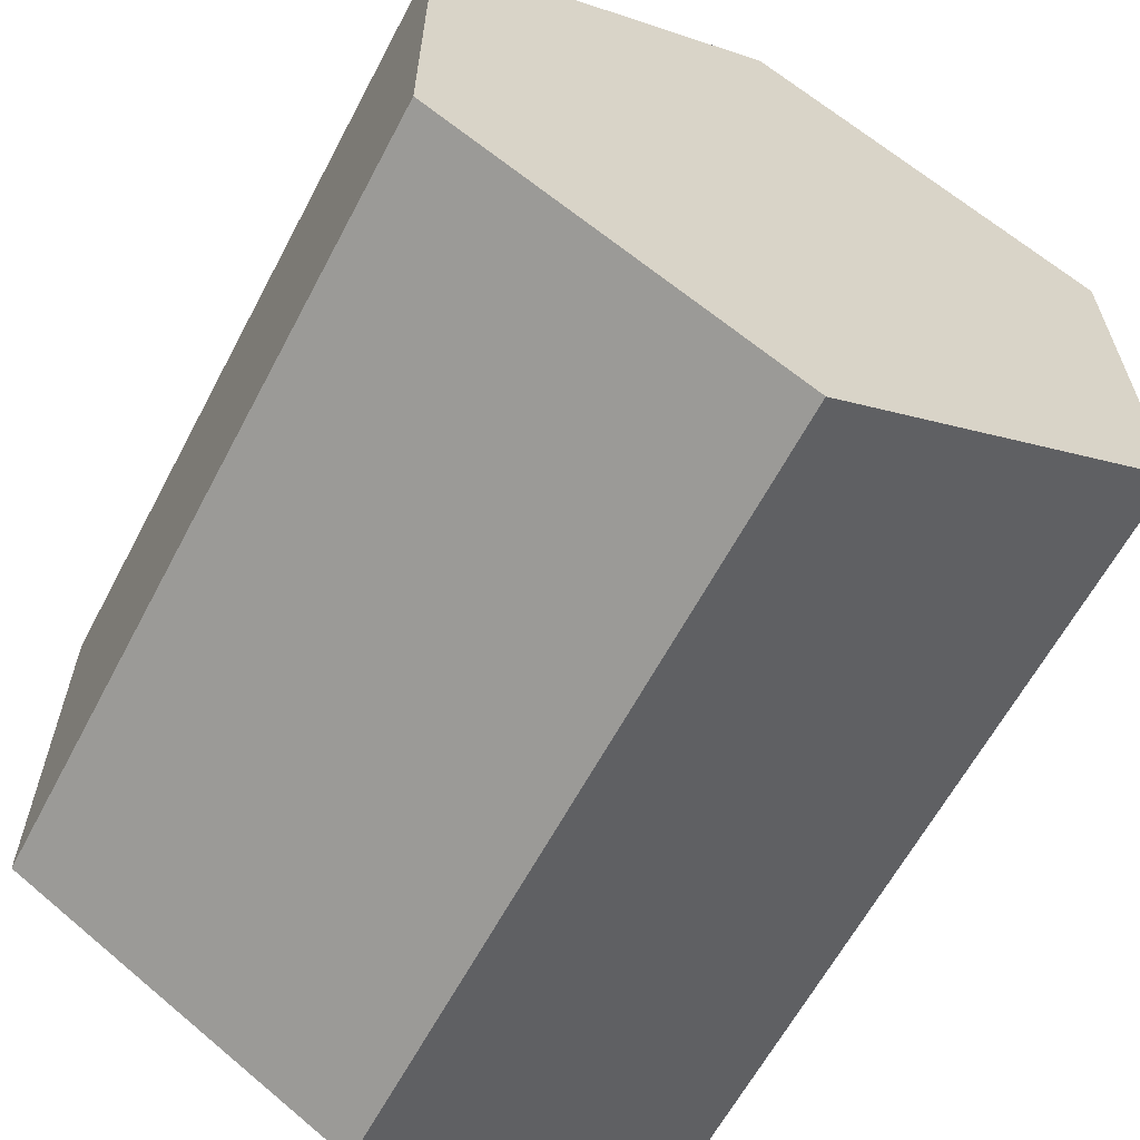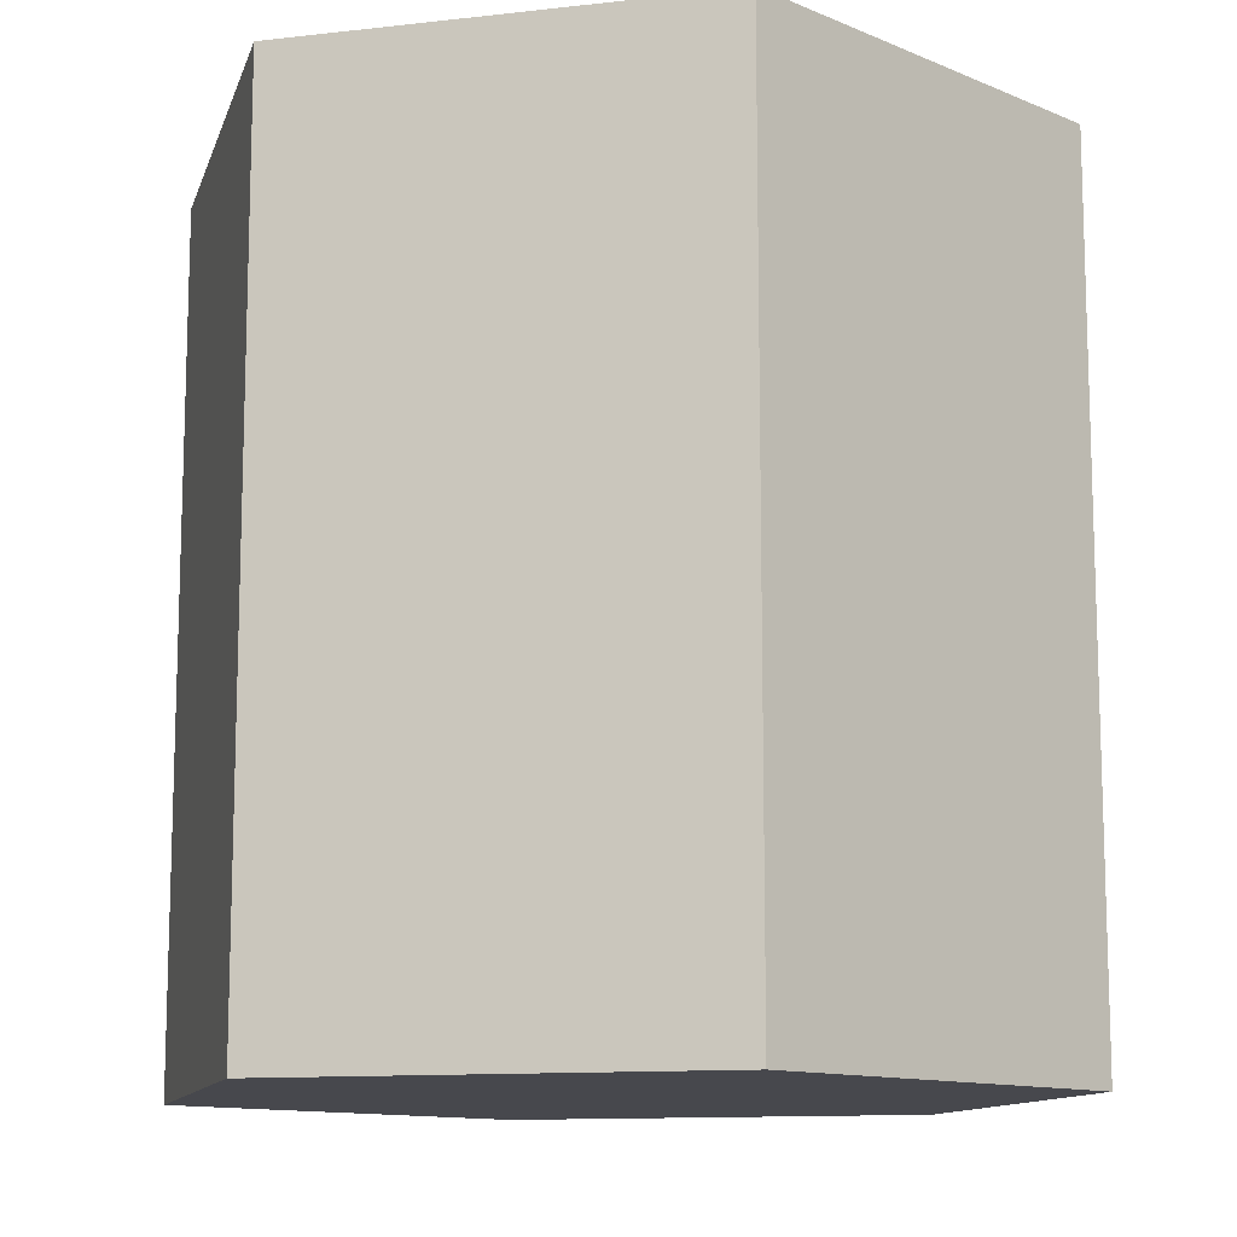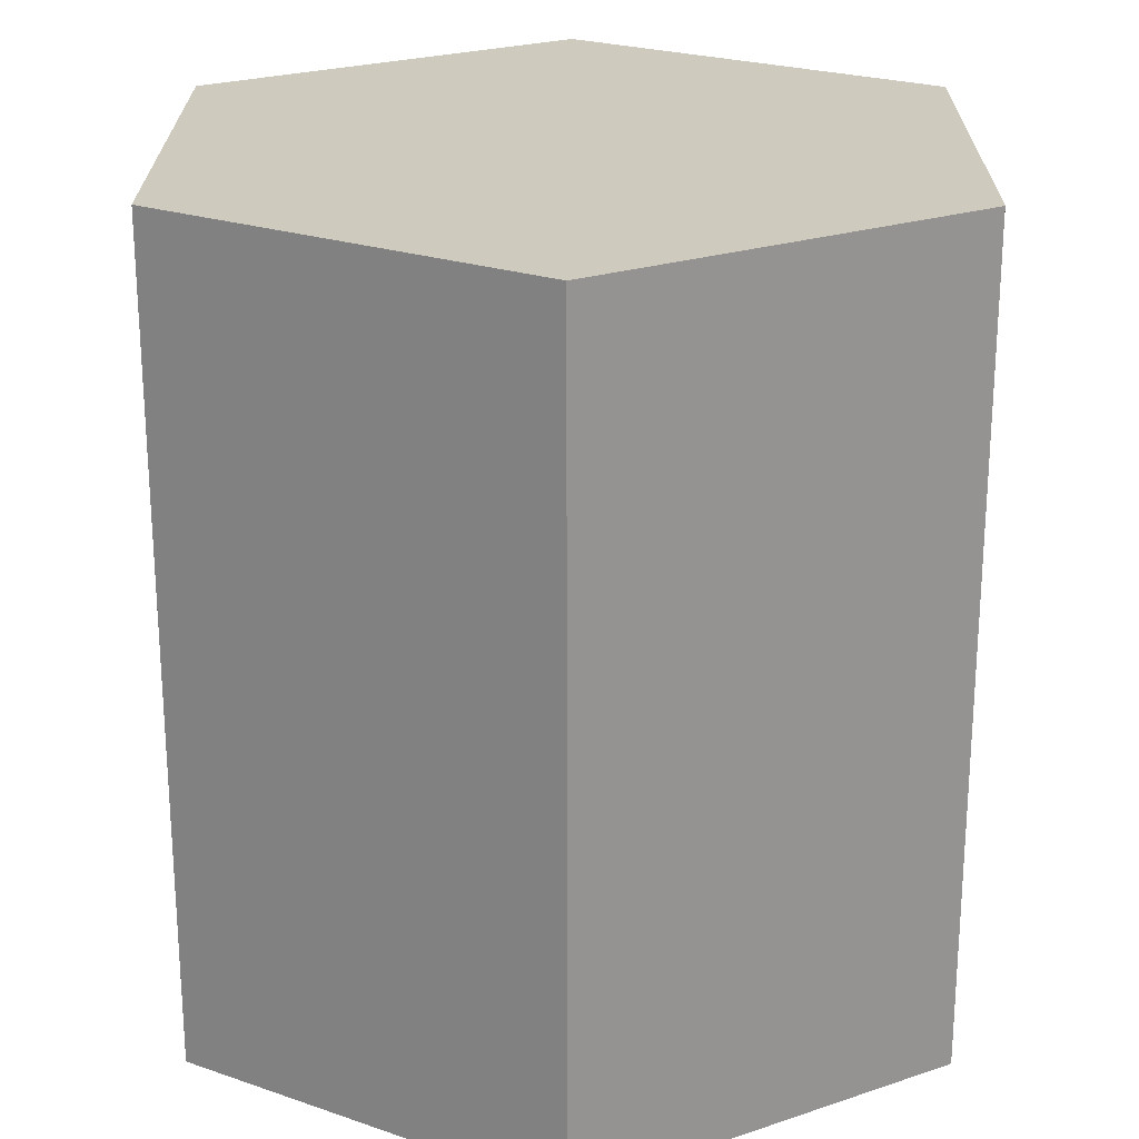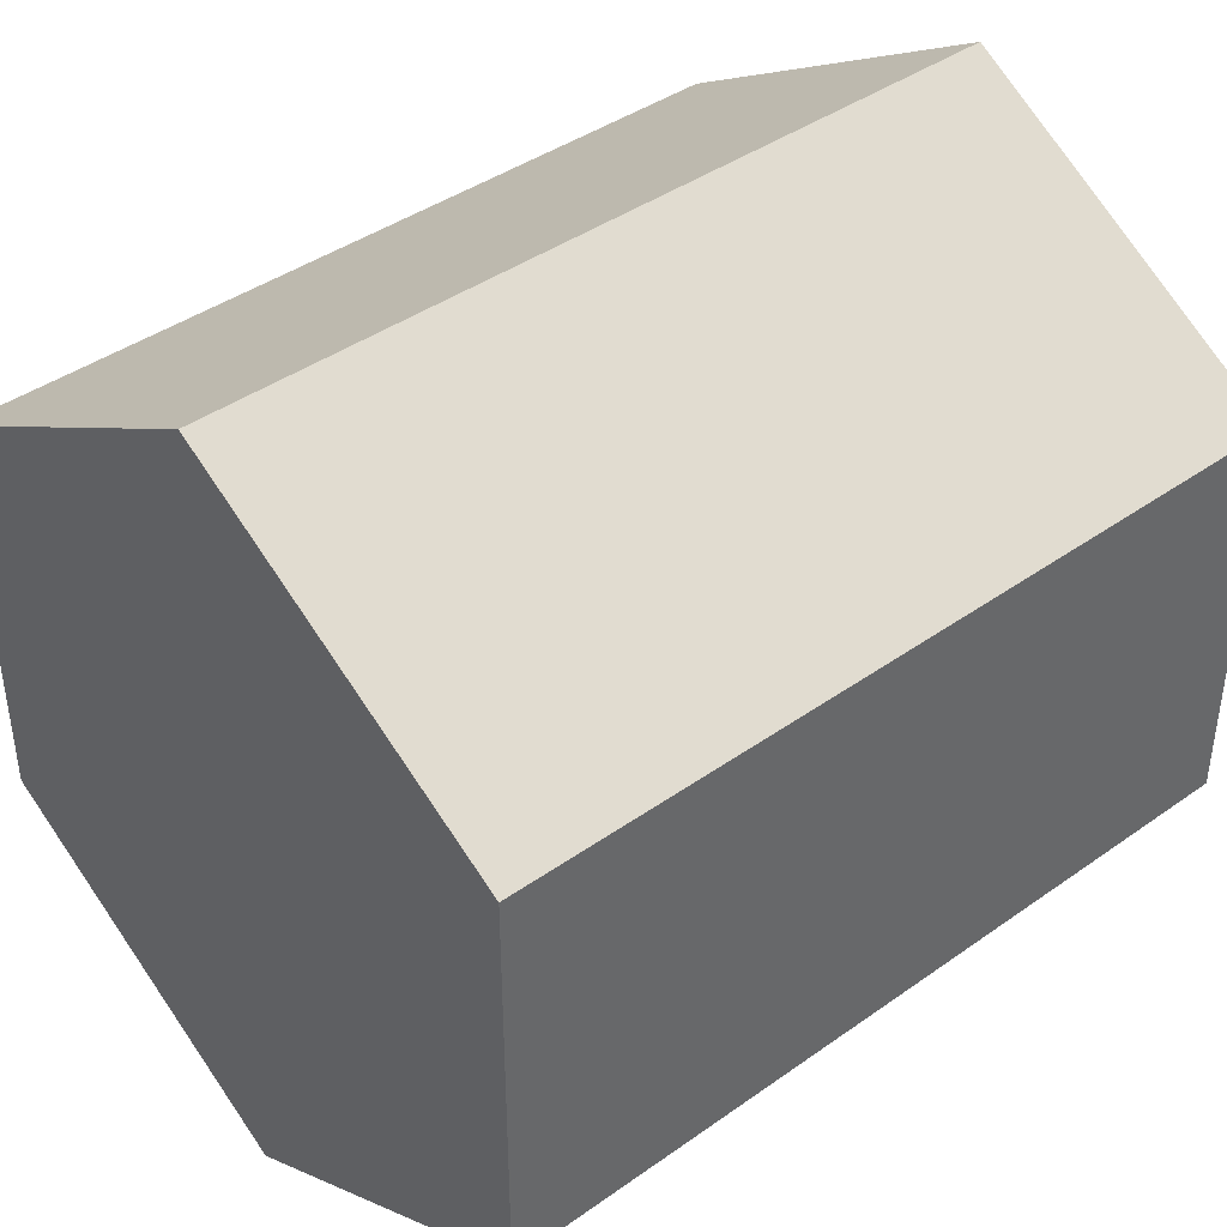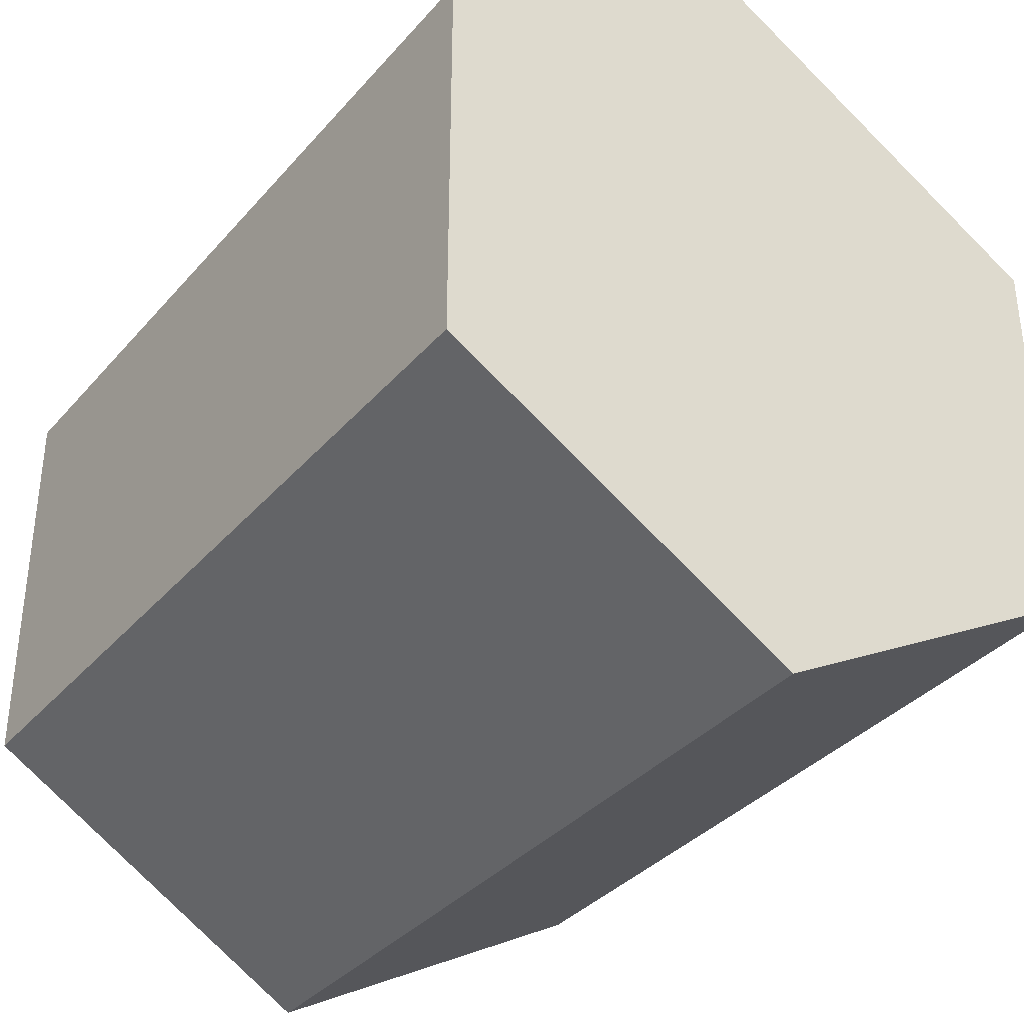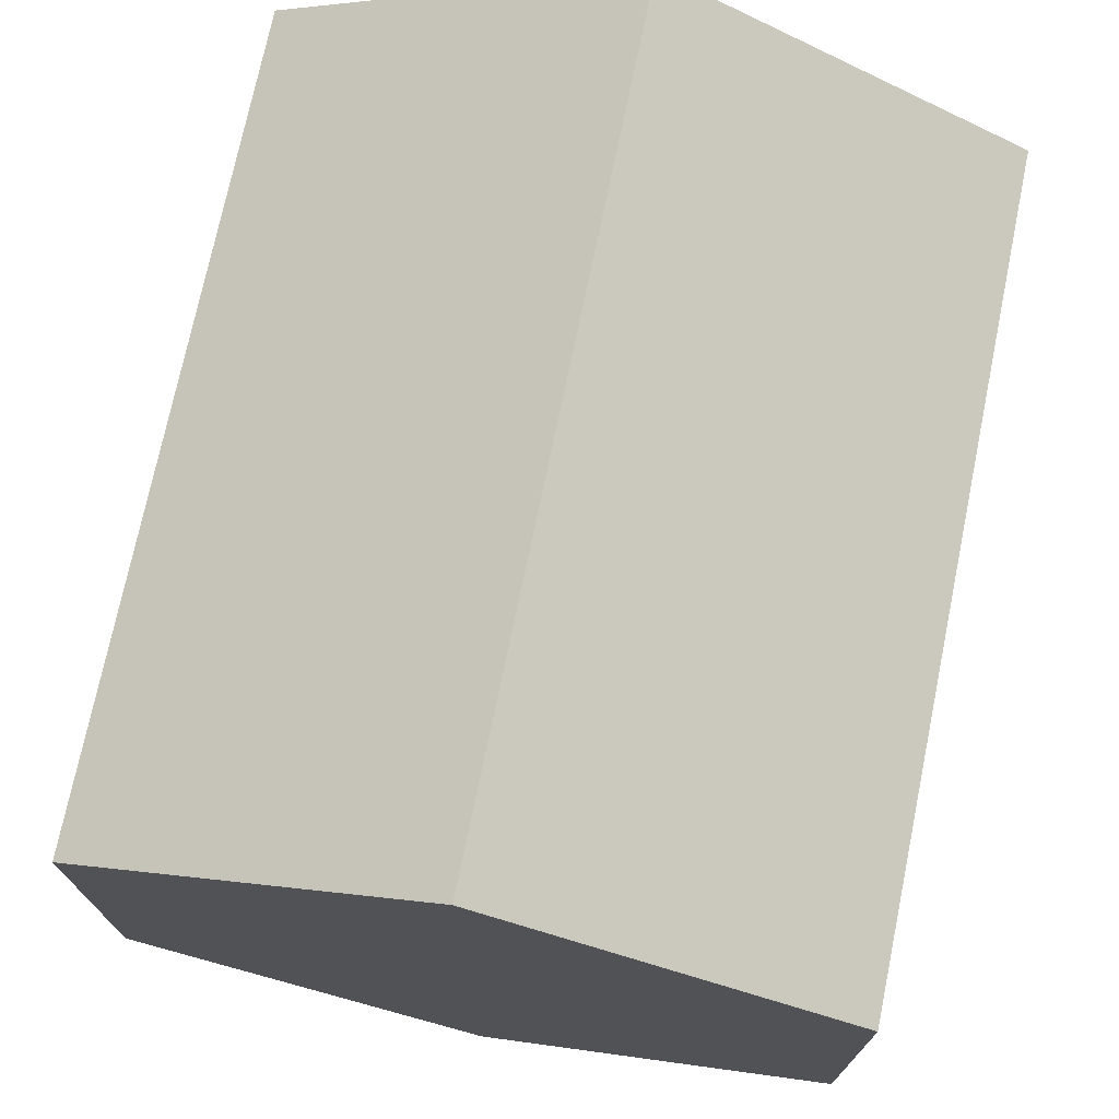
<metadata>
{"format":"obj","ext":"obj","renderer":"f3d","projection":"perspective","resolution":1024,"background":"white","views":[{"elev":-62.2,"azim":152.2,"up":"+Z"},{"elev":-11.9,"azim":165.2,"up":"+Y"},{"elev":23.2,"azim":0.3,"up":"+Y"},{"elev":41.3,"azim":49.3,"up":"+Z"},{"elev":-35.9,"azim":144.8,"up":"+Z"},{"elev":73.2,"azim":-168.4,"up":"+Z"}]}
</metadata>
<code>
o Circle
v 0 2 -1
v -0.866 2 -0.5
v -0.866 2 0.5
v 0 2 1
v 0.866 2 0.5
v 0.866 2 -0.5
v 0 0 -1
v -0.866 0 -0.5
v -0.866 0 0.5
v 0 0 1
v 0.866 0 0.5
v 0.866 0 -0.5
f 1 2 3 4 5 6
f 7 12 11 10 9 8
f 2 1 7 8
f 3 2 8 9
f 4 3 9 10
f 5 4 10 11
f 6 5 11 12
f 1 6 12 7

</code>
